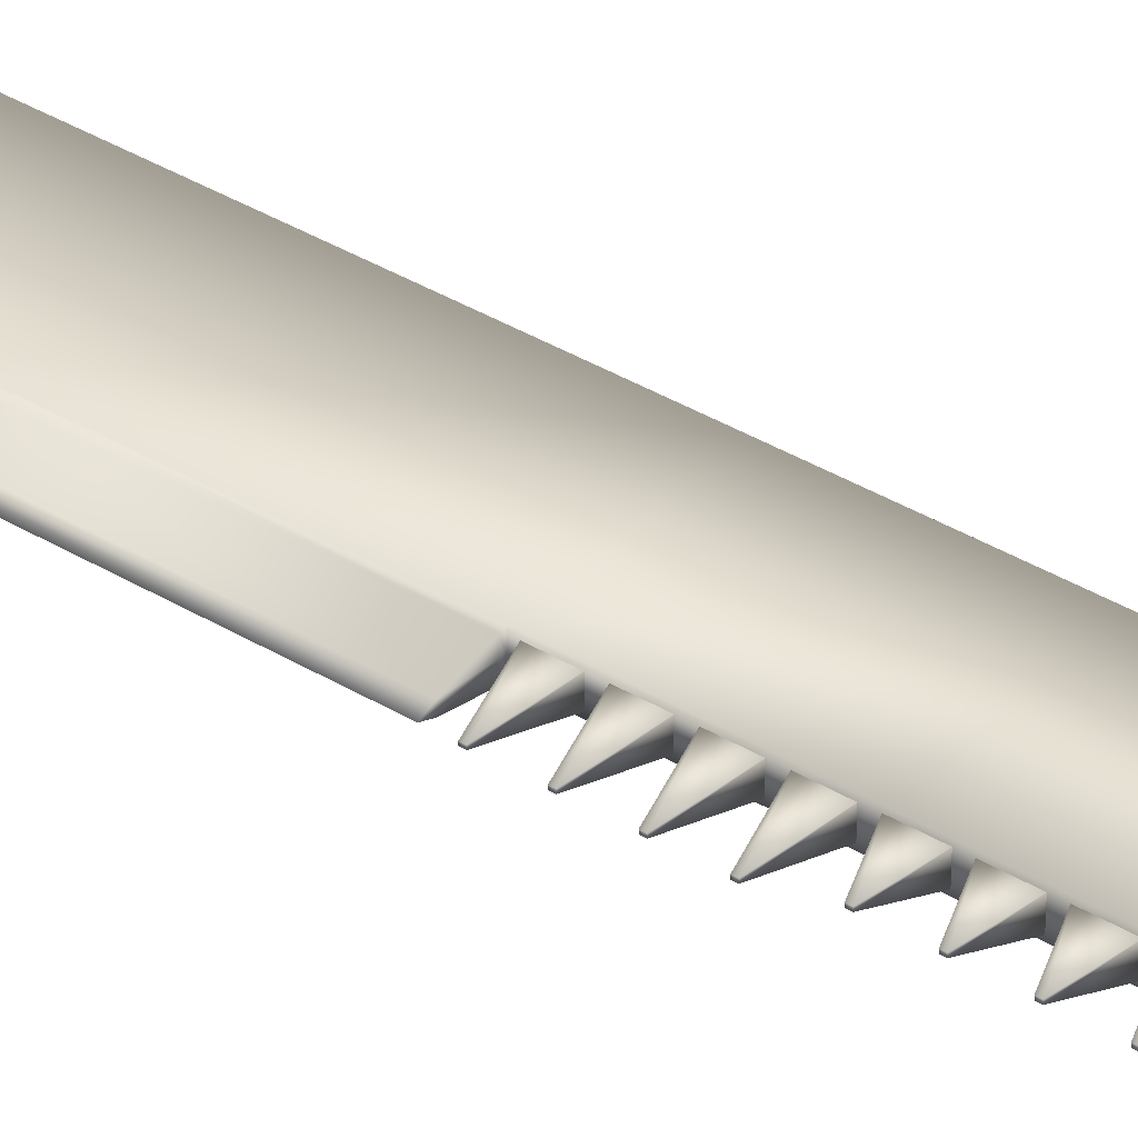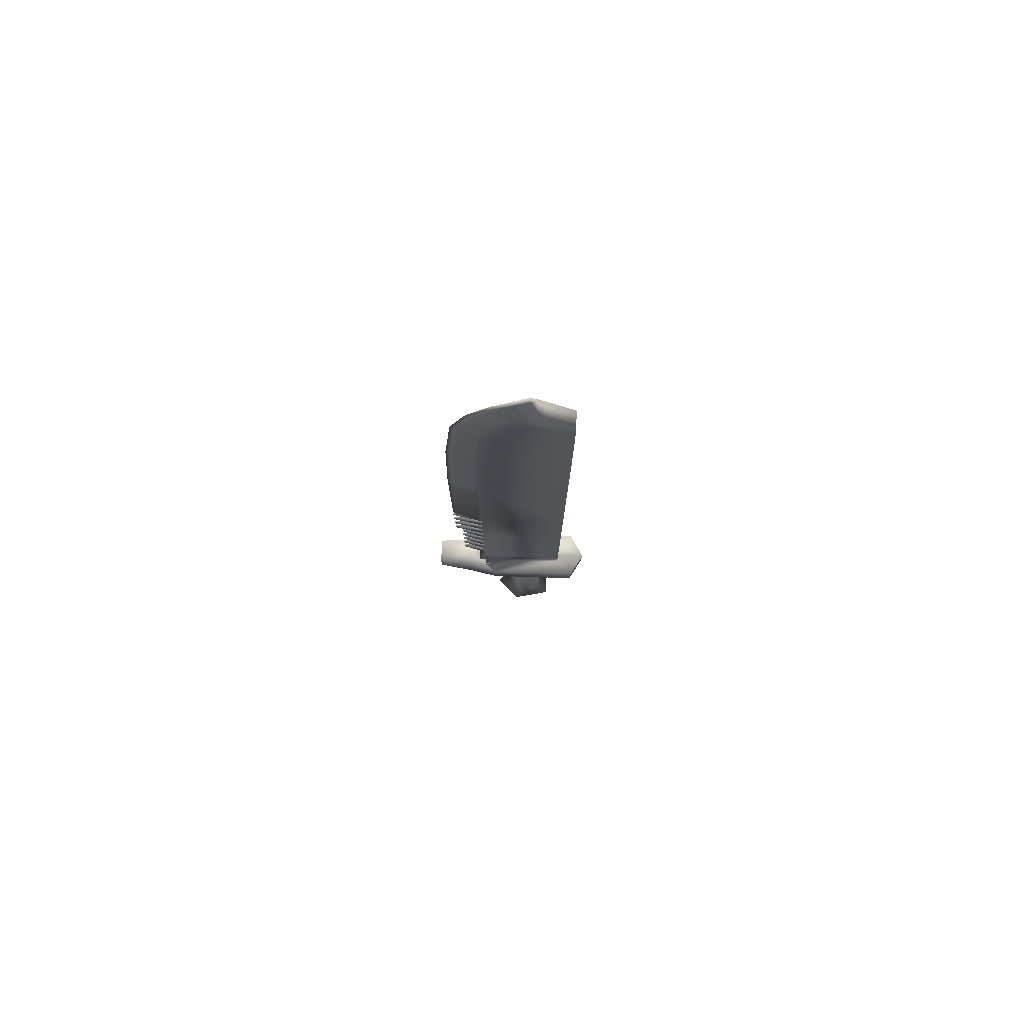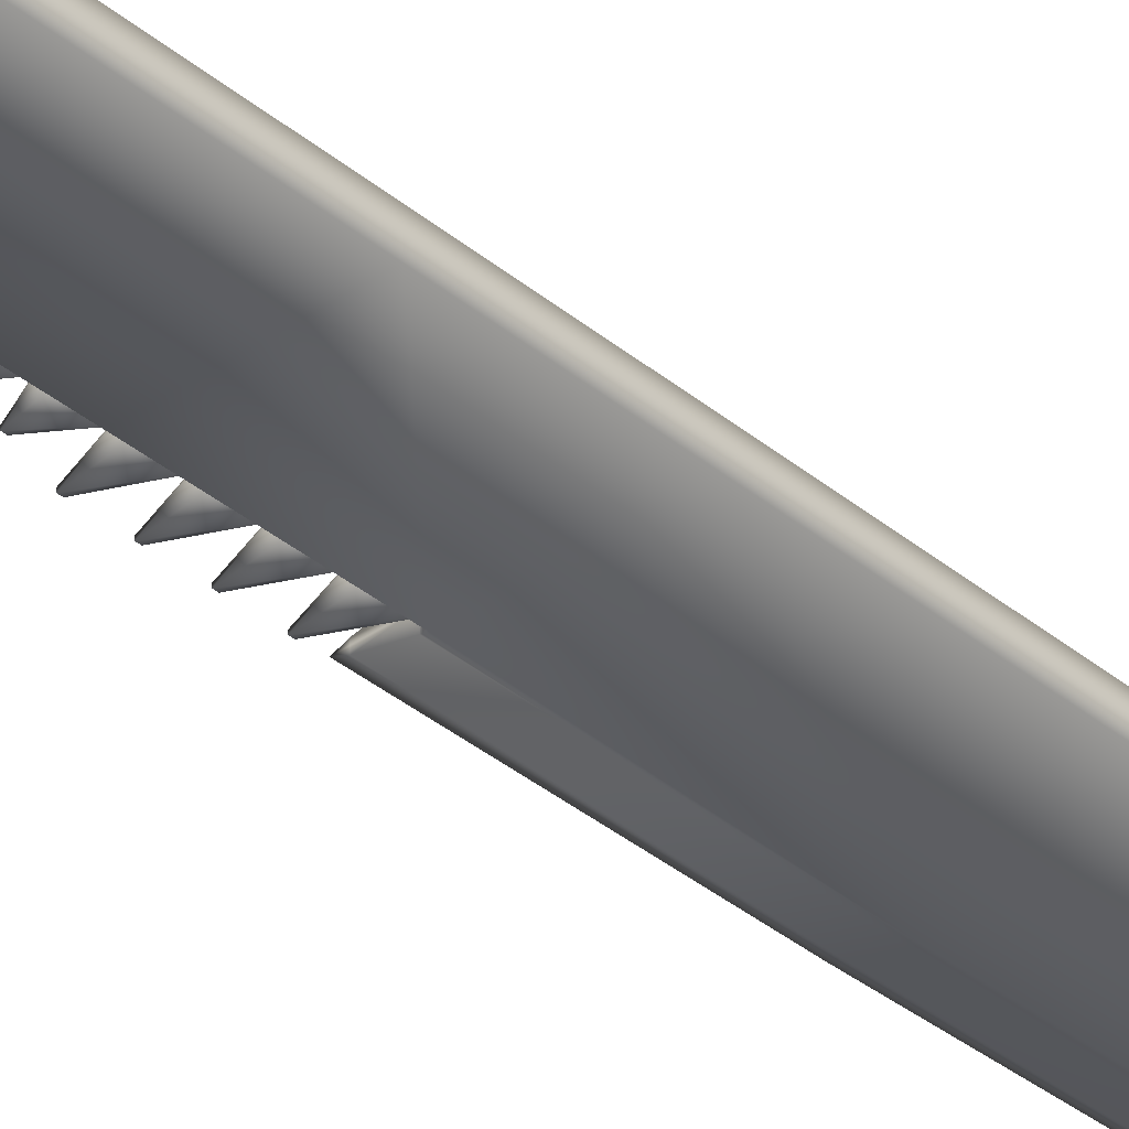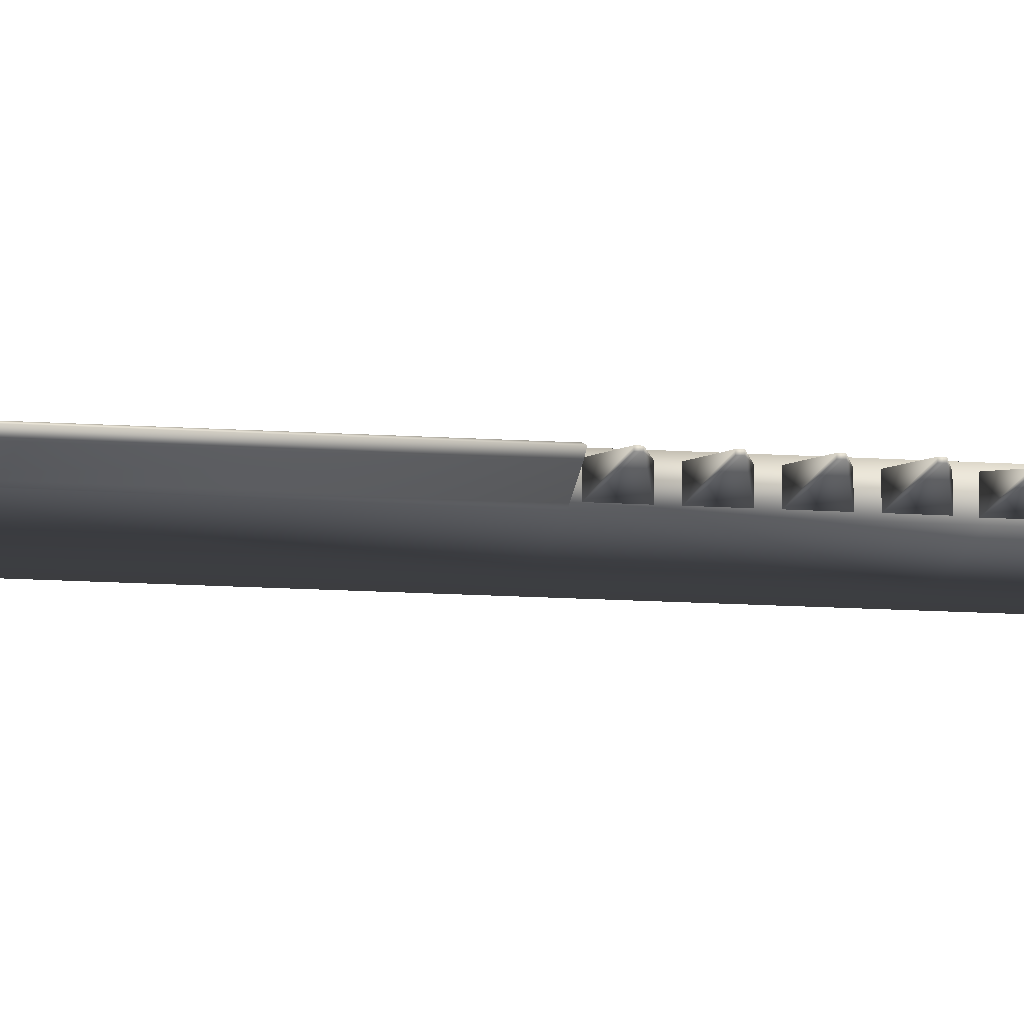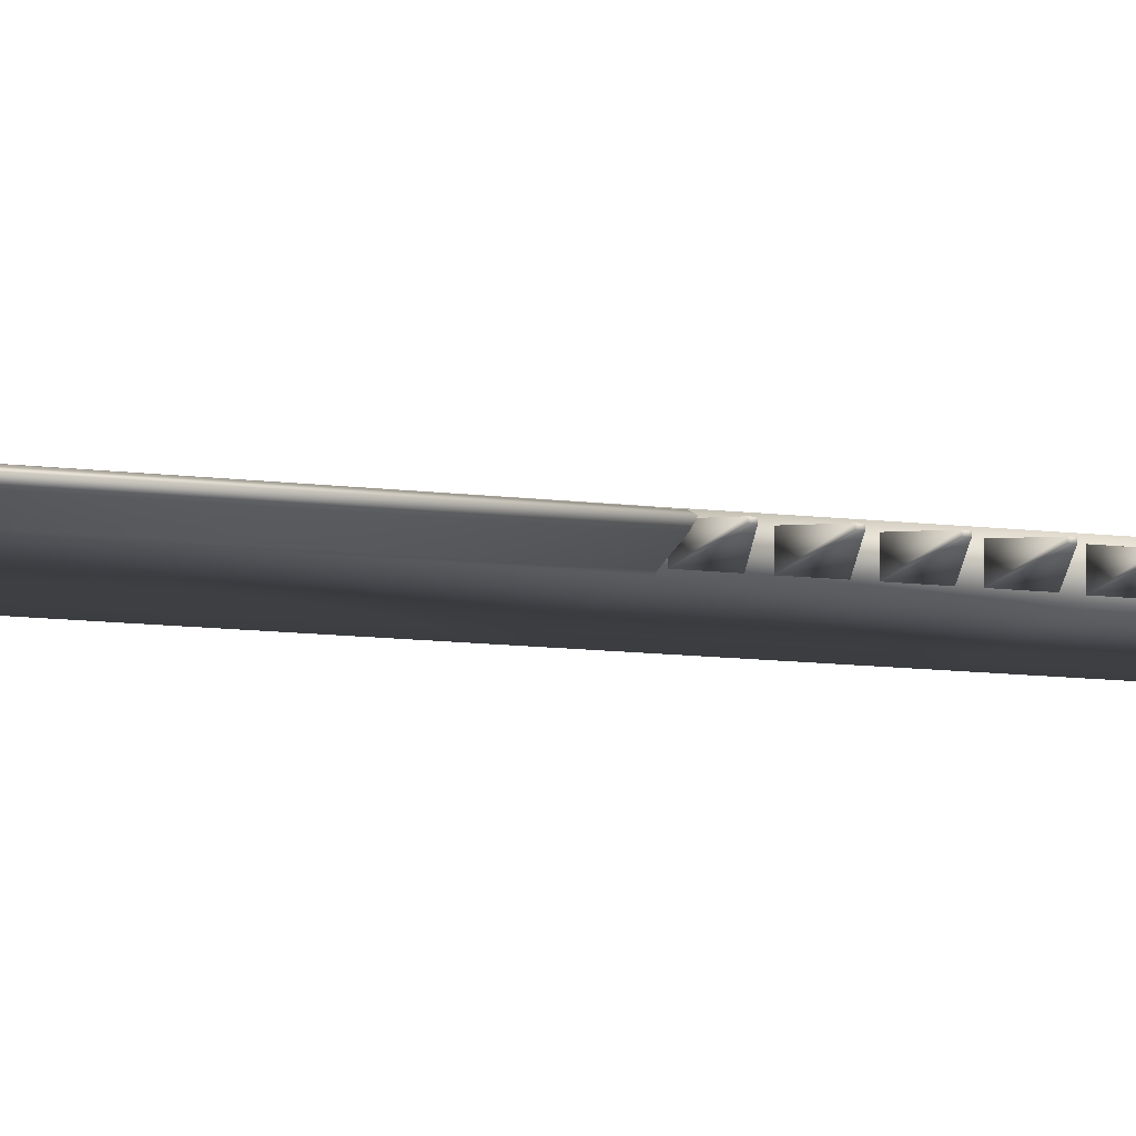
<metadata>
{"format":"obj","ext":"obj","renderer":"f3d","projection":"perspective","resolution":1024,"background":"white","views":[{"elev":37.0,"azim":-51.8,"up":"+Z"},{"elev":79.1,"azim":1.7,"up":"+Y"},{"elev":-35.5,"azim":42.3,"up":"+Z"},{"elev":-14.4,"azim":-98.3,"up":"+Z"},{"elev":-10.8,"azim":-107.9,"up":"+Z"}]}
</metadata>
<code>
v  -18.45 -73.33 3.584
v  0.9033 -73.33 3.584
v  0.8981 -67.29 3.584
v  -17.17 -67.29 3.584
v  0.8258 40.14 3.584
v  0.7647 55.29 3.584
v  -15.78 59.1 3.584
v  -17.06 40.14 3.584
v  0.8258 15.19 3.584
v  -17.55 15.19 3.584
v  0.7657 60.73 3.584
v  -13.3 66.76 3.584
v  0.7252 64.39 3.584
v  0.6817 68.33 3.584
v  -4.916 74.26 3.584
v  -10.76 70.11 3.584
v  0.8751 -41.08 3.584
v  0.8566 -19.99 3.584
v  -17.19 -19.99 3.584
v  -17.18 -41.08 3.584
v  0.8751 -41.08 1.965
v  0.8981 -67.29 1.965
v  -18.81 68.89 1.965
v  -17.5 68.89 2.47
v  -14.5 73.44 2.47
v  -15.8 73.44 1.965
v  0.7647 55.29 1.965
v  0.8258 40.14 1.965
v  -23.55 15.19 1.965
v  -22.25 15.19 2.47
v  -21.76 40.14 2.47
v  -23.06 40.14 1.965
v  0.8258 15.19 1.965
v  -20.31 60.45 2.47
v  -21.62 60.45 1.965
v  0.7657 60.73 1.965
v  0.6817 68.33 1.965
v  0.7273 64.21 1.965
v  0.8566 -19.99 1.965
v  -22.25 -19.99 2.47
v  -23.55 -19.99 1.965
v  -6.06 76.11 3.391
v  -11.34 70.49 3.391
v  -13.91 67.12 3.391
v  -16.57 59.34 3.391
v  -17.87 40.14 3.391
v  -18.36 15.19 3.391
v  -17.83 -19.99 3.391
v  -7.584 80.52 2.47
v  -7.843 81.82 1.965
v  0.9033 -73.33 1.965
v  -18.45 -73.33 0.3468
v  -17.17 -67.29 0.3468
v  0.8981 -67.29 0.3468
v  0.9033 -73.33 0.3468
v  0.8258 40.14 0.3468
v  -17.06 40.14 0.3468
v  -15.78 59.1 0.3468
v  0.7647 55.29 0.3468
v  0.8258 15.19 0.3468
v  -17.55 15.19 0.3468
v  -13.3 66.76 0.3468
v  0.7657 60.73 0.3468
v  0.7252 64.39 0.3468
v  -10.76 70.11 0.3468
v  -4.916 74.26 0.3468
v  0.6817 68.33 0.3468
v  0.8751 -41.08 0.3468
v  -17.18 -41.08 0.3468
v  -17.19 -19.99 0.3468
v  0.8566 -19.99 0.3468
v  -14.5 73.44 1.461
v  -17.5 68.89 1.461
v  -21.76 40.14 1.461
v  -22.25 15.19 1.461
v  -20.31 60.45 1.461
v  -22.25 -19.99 1.461
v  -11.34 70.49 0.5396
v  -6.06 76.11 0.5396
v  -16.57 59.34 0.5396
v  -13.91 67.12 0.5396
v  -17.87 40.14 0.5396
v  -18.36 15.19 0.5396
v  -17.83 -19.99 0.5396
v  -7.584 80.52 1.461
v  -18.45 -73.33 2.079
v  -17.17 -67.29 2.079
v  -22.25 -19.99 2.001
v  -17.18 -41.08 2.079
v  -17.19 -19.99 2.079
v  -17.83 -19.99 2.065
v  0.9033 -79.62 3.584
v  -11.15 -79.62 3.584
v  -11.15 -79.62 2.079
v  0.9033 -79.62 1.965
v  7.144 -73.33 1.965
v  4.211 -73.33 6.75
v  4.211 -79.62 6.75
v  7.144 -79.62 1.965
v  -14.46 -73.33 6.75
v  -14.46 -79.62 6.75
v  -28.12 -71.62 4.53
v  -28.12 -71.62 2.058
v  -28.12 -77.91 2.058
v  -28.12 -77.91 4.53
v  -14.46 -73.33 -2.972
v  4.211 -73.33 -2.972
v  4.211 -79.62 -2.972
v  -14.46 -79.62 -2.972
v  -28.12 -71.62 -0.5577
v  -28.12 -77.91 -0.5577
v  -11.15 -79.62 0.3468
v  3.837 -79.62 0.3468
v  -14.46 -73.33 2.079
v  -14.46 -79.62 2.079
v  -21 -73.42 5.295
v  -21 -79.71 5.368
v  -21 -73.42 2.069
v  -21 -73.42 -1.344
v  -21 -79.71 -1.344
v  -21 -79.71 2.069
o Box001
g Box001
f 1 2 3 4
f 5 6 7 8
f 9 5 8 10
f 6 11 12 7
f 13 14 15 16
f 17 18 19 20
f 21 17 3 22
f 23 24 25 26
f 27 6 5 28
f 29 30 31 32
f 28 5 9 33
f 32 31 34 35
f 36 11 6 27
f 35 34 24 23
f 37 14 13 38
f 33 9 18 39
f 18 9 10 19
f 40 30 29 41
f 18 17 21 39
f 15 42 43 16
f 12 44 45 7
f 7 45 46 8
f 8 46 47 10
f 10 47 48 19
f 25 49 50 26
f 25 24 44 43
f 16 12 11 13
f 13 11 36 38
f 3 17 20 4
f 3 2 51 22
f 42 49 25 43
f 44 24 34 45
f 45 34 31 46
f 46 31 30 47
f 47 30 40 48
f 44 12 16 43
f 52 53 54 55
f 56 57 58 59
f 60 61 57 56
f 59 58 62 63
f 64 65 66 67
f 68 69 70 71
f 21 22 54 68
f 23 26 72 73
f 27 28 56 59
f 29 32 74 75
f 28 33 60 56
f 32 35 76 74
f 36 27 59 63
f 35 23 73 76
f 37 38 64 67
f 33 39 71 60
f 71 70 61 60
f 77 41 29 75
f 71 39 21 68
f 66 65 78 79
f 62 58 80 81
f 58 57 82 80
f 57 61 83 82
f 61 70 84 83
f 72 26 50 85
f 72 78 81 73
f 65 64 63 62
f 64 38 36 63
f 54 53 69 68
f 54 22 51 55
f 79 78 72 85
f 81 80 76 73
f 80 82 74 76
f 82 83 75 74
f 83 84 77 75
f 81 78 65 62
f 53 52 86 87
f 41 77 88 40
f 69 53 87 89
f 70 69 89 90
f 84 70 90 91
f 77 84 91 88
f 92 93 94 95
f 96 97 98 99
f 97 100 101 98
f 102 103 104 105
f 106 107 108 109
f 107 96 99 108
f 86 1 4 87
f 87 4 20 89
f 89 20 19 90
f 90 19 48 91
f 91 48 40 88
f 103 110 111 104
f 94 112 113 95
f 51 2 97 96
f 2 1 100 97
f 1 86 114 100
f 86 52 106 114
f 52 55 107 106
f 55 51 96 107
f 92 95 99 98
f 95 113 108 99
f 113 112 109 108
f 112 94 115 109
f 94 93 101 115
f 93 92 98 101
f 101 100 116 117
f 100 114 118 116
f 114 106 119 118
f 106 109 120 119
f 109 115 121 120
f 115 101 117 121
f 116 102 105 117
f 118 103 102 116
f 119 110 103 118
f 120 111 110 119
f 121 104 111 120
f 117 105 104 121
f 14 37 67 66 15
f 66 79 42 15
f 79 85 49 42
f 85 50 49
v  -23.55 -22.76 1.766
v  -23.55 -22.29 1.766
v  -16.22 -20.48 0.6398
v  -16.22 -24.57 0.6398
v  -23.55 -22.76 2.078
v  -16.22 -24.57 3.204
v  -16.22 -20.48 3.204
v  -23.55 -22.29 2.078
o Box002
g Box002
f 122 123 124 125
f 126 127 128 129
f 122 125 127 126
f 125 124 128 127
f 124 123 129 128
f 123 122 126 129
v  -23.55 -27.78 1.766
v  -23.55 -27.31 1.766
v  -16.22 -25.5 0.6398
v  -16.22 -29.59 0.6398
v  -23.55 -27.78 2.078
v  -16.22 -29.59 3.204
v  -16.22 -25.5 3.204
v  -23.55 -27.31 2.078
o Box003
g Box003
f 130 131 132 133
f 134 135 136 137
f 130 133 135 134
f 133 132 136 135
f 132 131 137 136
f 131 130 134 137
v  -23.55 -32.8 1.766
v  -23.55 -32.33 1.766
v  -16.22 -30.52 0.6398
v  -16.22 -34.61 0.6398
v  -23.55 -32.8 2.078
v  -16.22 -34.61 3.204
v  -16.22 -30.52 3.204
v  -23.55 -32.33 2.078
o Box004
g Box004
f 138 139 140 141
f 142 143 144 145
f 138 141 143 142
f 141 140 144 143
f 140 139 145 144
f 139 138 142 145
v  -23.55 -37.82 1.766
v  -23.55 -37.35 1.766
v  -16.22 -35.54 0.6398
v  -16.22 -39.63 0.6398
v  -23.55 -37.82 2.078
v  -16.22 -39.63 3.204
v  -16.22 -35.54 3.204
v  -23.55 -37.35 2.078
o Box005
g Box005
f 146 147 148 149
f 150 151 152 153
f 146 149 151 150
f 149 148 152 151
f 148 147 153 152
f 147 146 150 153
v  -22.06 -42.84 1.766
v  -22.06 -42.37 1.766
v  -16.7 -40.56 0.6398
v  -16.7 -44.65 0.6398
v  -22.06 -42.84 2.078
v  -16.7 -44.65 3.204
v  -16.7 -40.56 3.204
v  -22.06 -42.37 2.078
o Box006
g Box006
f 154 155 156 157
f 158 159 160 161
f 154 157 159 158
f 157 156 160 159
f 156 155 161 160
f 155 154 158 161
v  -22.06 -47.86 1.766
v  -22.06 -47.39 1.766
v  -16.7 -45.58 0.6398
v  -16.7 -49.67 0.6398
v  -22.06 -47.86 2.078
v  -16.7 -49.67 3.204
v  -16.7 -45.58 3.204
v  -22.06 -47.39 2.078
o Box007
g Box007
f 162 163 164 165
f 166 167 168 169
f 162 165 167 166
f 165 164 168 167
f 164 163 169 168
f 163 162 166 169
v  -22.06 -52.88 1.766
v  -22.06 -52.41 1.766
v  -16.7 -50.6 0.6398
v  -16.7 -54.69 0.6398
v  -22.06 -52.88 2.078
v  -16.7 -54.69 3.204
v  -16.7 -50.6 3.204
v  -22.06 -52.41 2.078
o Box008
g Box008
f 170 171 172 173
f 174 175 176 177
f 170 173 175 174
f 173 172 176 175
f 172 171 177 176
f 171 170 174 177
v  -22.06 -57.9 1.766
v  -22.06 -57.43 1.766
v  -16.7 -55.62 0.6398
v  -16.7 -59.7 0.6398
v  -22.06 -57.9 2.078
v  -16.7 -59.7 3.204
v  -16.7 -55.62 3.204
v  -22.06 -57.43 2.078
o Box009
g Box009
f 178 179 180 181
f 182 183 184 185
f 178 181 183 182
f 181 180 184 183
f 180 179 185 184
f 179 178 182 185
v  -22.06 -63.31 1.766
v  -22.06 -62.84 1.766
v  -16.7 -61.03 0.6398
v  -16.7 -65.12 0.6398
v  -22.06 -63.31 2.078
v  -16.7 -65.12 3.204
v  -16.7 -61.03 3.204
v  -22.06 -62.84 2.078
o Box010
g Box010
f 186 187 188 189
f 190 191 192 193
f 186 189 191 190
f 189 188 192 191
f 188 187 193 192
f 187 186 190 193
v  -8.08 -75.25 -2.531
v  -11.15 -75.25 1.911
v  -8.236 -75.25 6.477
v  -3.357 -75.25 4.858
v  -3.26 -75.25 -0.71
v  -3.357 -106.9 4.858
v  -3.26 -106.9 -0.71
v  -8.236 -106.9 6.477
v  -11.15 -106.9 1.911
v  -8.08 -106.9 -2.531
v  -8.905 -118.2 -2.531
v  -0.9341 -118.2 -0.71
v  -1.095 -118.2 4.858
v  -9.164 -118.2 6.477
v  -13.99 -118.2 1.911
o Cylinder001
g Cylinder001
f 194 195 196 197 198
f 198 197 199 200
f 197 196 201 199
f 196 195 202 201
f 195 194 203 202
f 194 198 200 203
f 204 205 206 207 208
f 199 206 205 200
f 201 207 206 199
f 202 208 207 201
f 203 204 208 202
f 200 205 204 203

</code>
